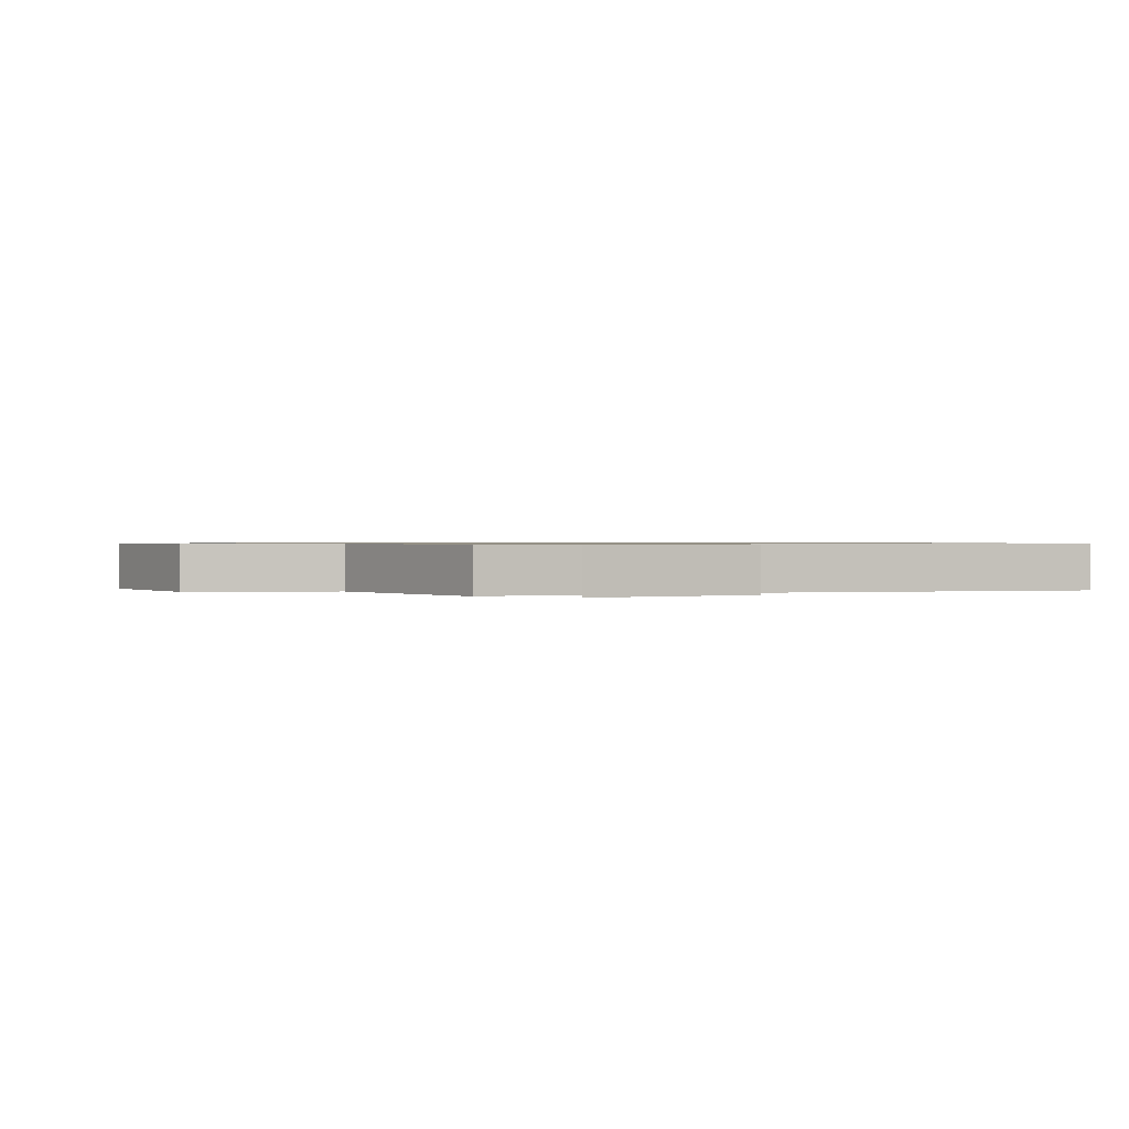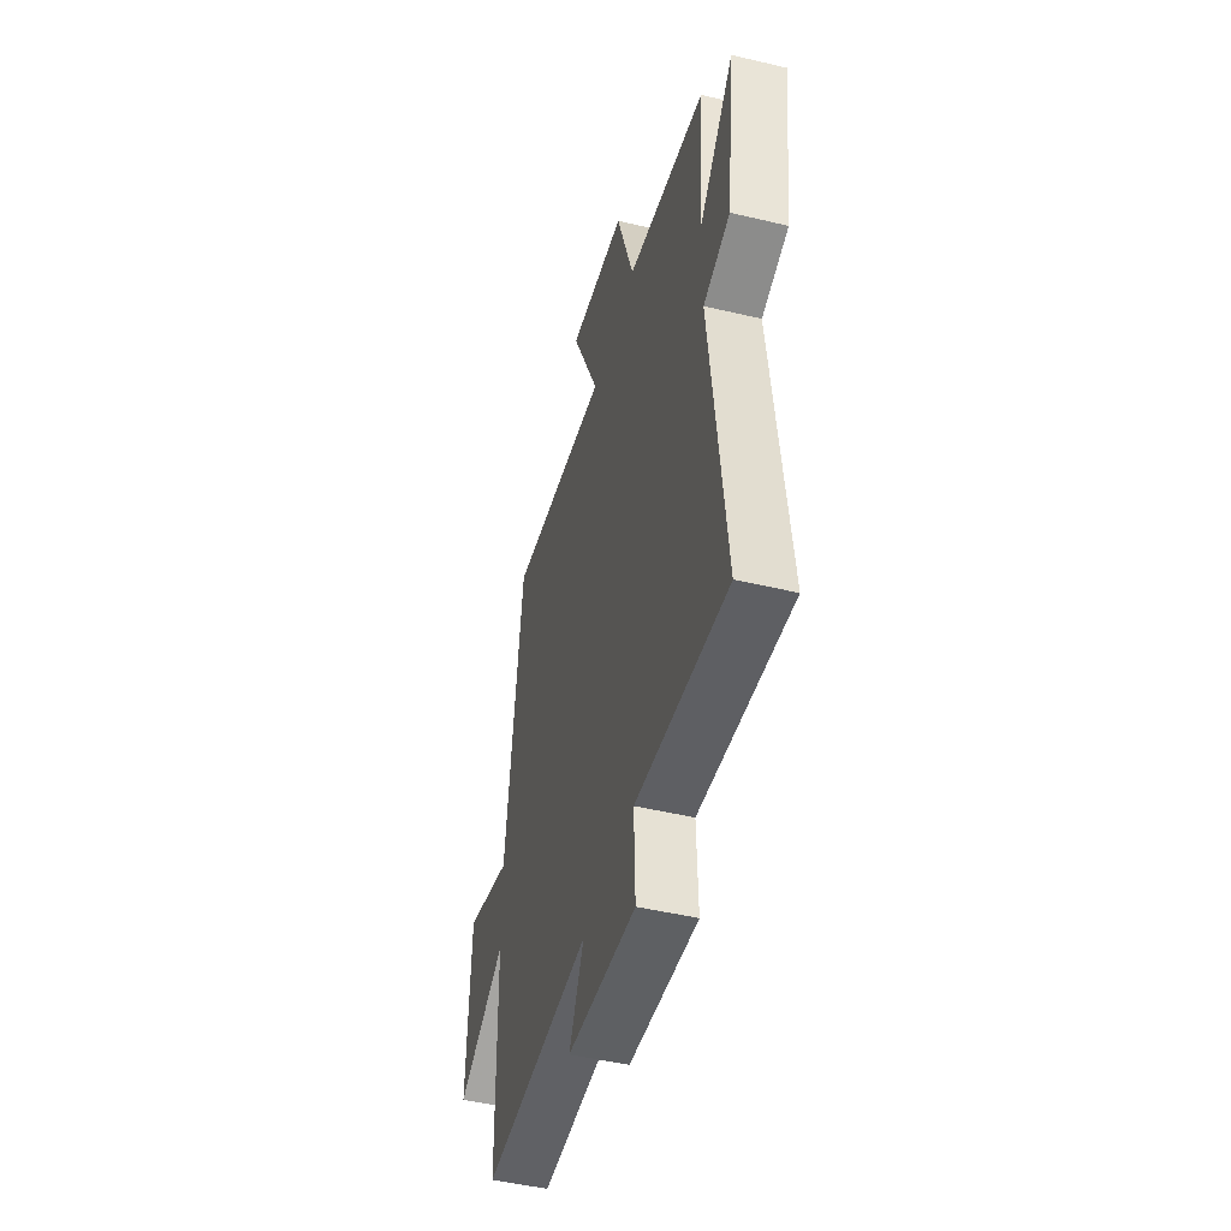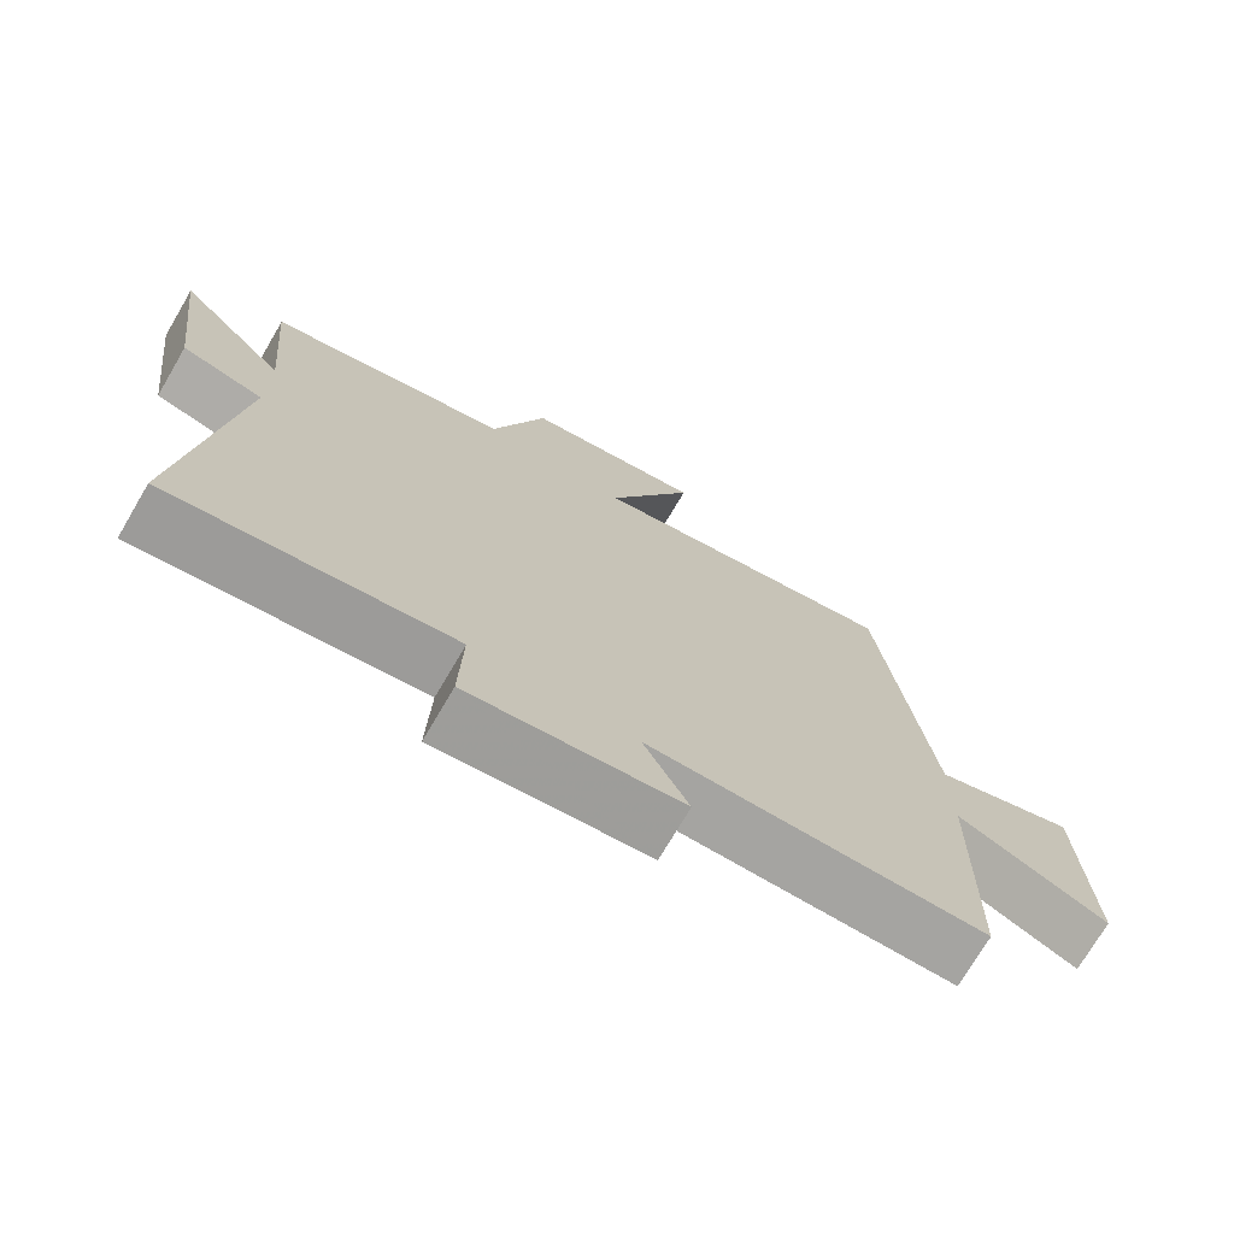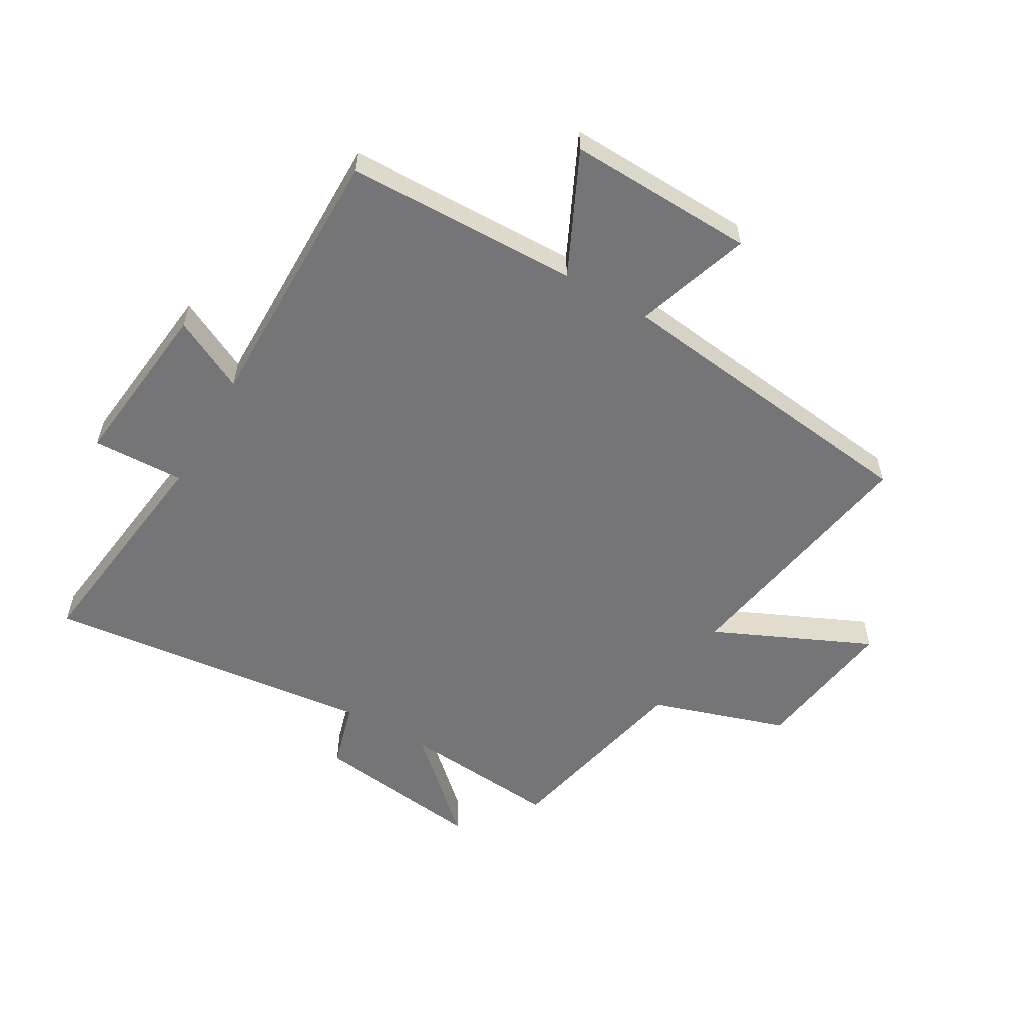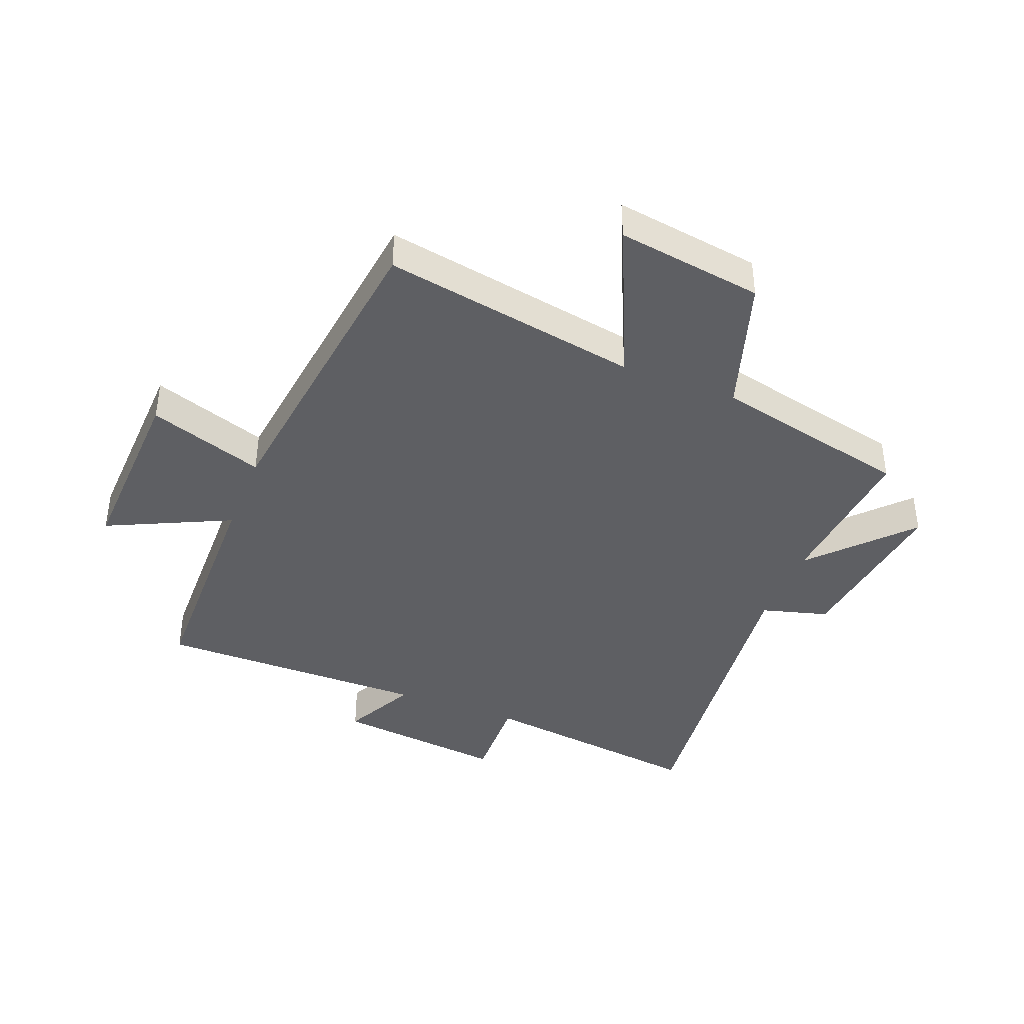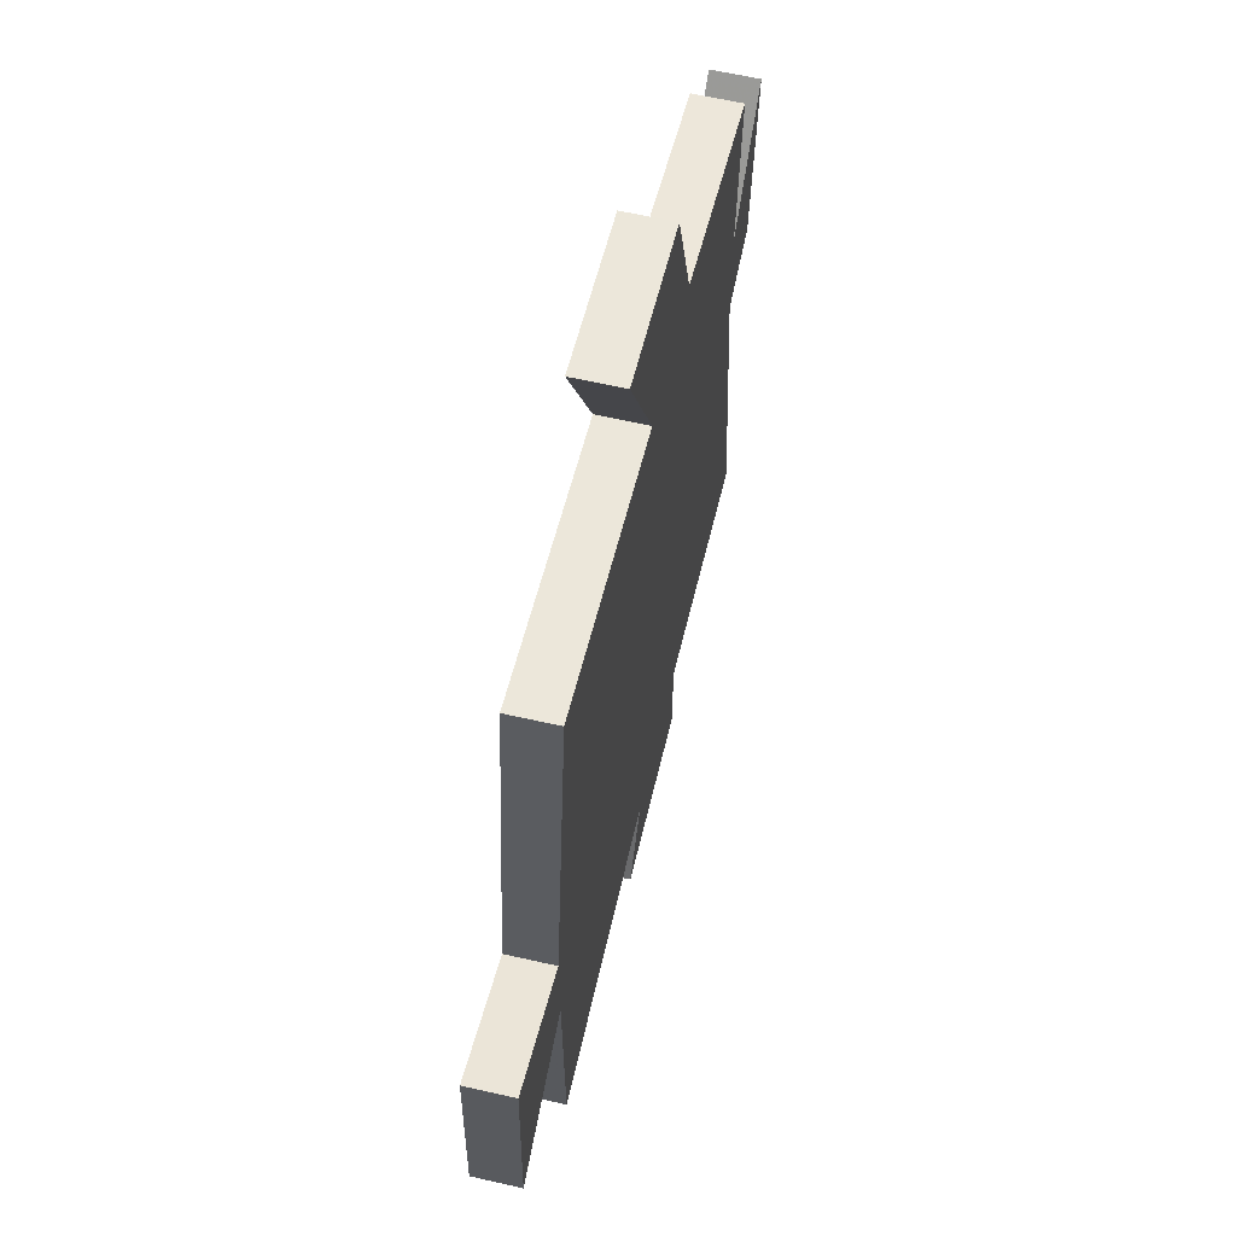
<metadata>
{"format":"obj","ext":"obj","renderer":"f3d","projection":"perspective","resolution":1024,"background":"white","views":[{"elev":0.7,"azim":66.8,"up":"+Y"},{"elev":-48.6,"azim":75.2,"up":"+Z"},{"elev":-73.2,"azim":149.6,"up":"+Z"},{"elev":-56.6,"azim":-119.9,"up":"+Y"},{"elev":-40.6,"azim":-21.5,"up":"+Y"},{"elev":62.3,"azim":-77.0,"up":"+Z"}]}
</metadata>
<code>
v -0.434 0.07 0.575
v -0.006 0.07 0.5
v -0.125 0.07 0.764
v 0.119 0.07 0.728
v 0.192 0.07 0.5
v 0.523 0.07 0.426
v 0.5 0.07 0.161
v 0.647 0.07 0.32
v 0.611 0.07 0.034
v 0.5 0.07 0.003
v 0.562 0.07 -0.549
v 0.181 0.07 -0.5
v 0.186 0.07 -0.654
v -0.1 0.07 -0.622
v -0.039 0.07 -0.5
v -0.493 0.07 -0.502
v -0.5 0.07 -0.111
v -0.705 0.07 -0.208
v -0.693 0.07 0.106
v -0.5 0.07 0.041
v -0.434 0 0.575
v -0.006 0 0.5
v -0.125 0 0.764
v 0.119 0 0.728
v 0.192 0 0.5
v 0.523 0 0.426
v 0.5 0 0.161
v 0.647 0 0.32
v 0.611 0 0.034
v 0.5 0 0.003
v 0.562 0 -0.549
v 0.181 0 -0.5
v 0.186 0 -0.654
v -0.1 0 -0.622
v -0.039 0 -0.5
v -0.493 0 -0.502
v -0.5 0 -0.111
v -0.705 0 -0.208
v -0.693 0 0.106
v -0.5 0 0.041
f 17 18 19 20
f 20 1 2
f 17 20 2
f 16 17 2
f 15 16 2
f 12 13 14 15
f 12 15 2
f 10 11 12 2
f 7 8 9 10
f 7 10 2 3
f 5 6 7
f 5 7 3
f 3 4 5
f 40 39 38 37
f 22 21 40
f 22 40 37
f 22 37 36
f 22 36 35
f 35 34 33 32
f 22 35 32
f 22 32 31 30
f 30 29 28 27
f 23 22 30 27
f 27 26 25
f 23 27 25
f 25 24 23
f 1 21 22 2
f 2 22 23 3
f 3 23 24 4
f 4 24 25 5
f 5 25 26 6
f 6 26 27 7
f 7 27 28 8
f 8 28 29 9
f 9 29 30 10
f 10 30 31 11
f 11 31 32 12
f 12 32 33 13
f 13 33 34 14
f 14 34 35 15
f 15 35 36 16
f 16 36 37 17
f 17 37 38 18
f 18 38 39 19
f 19 39 40 20
f 20 40 21 1

</code>
